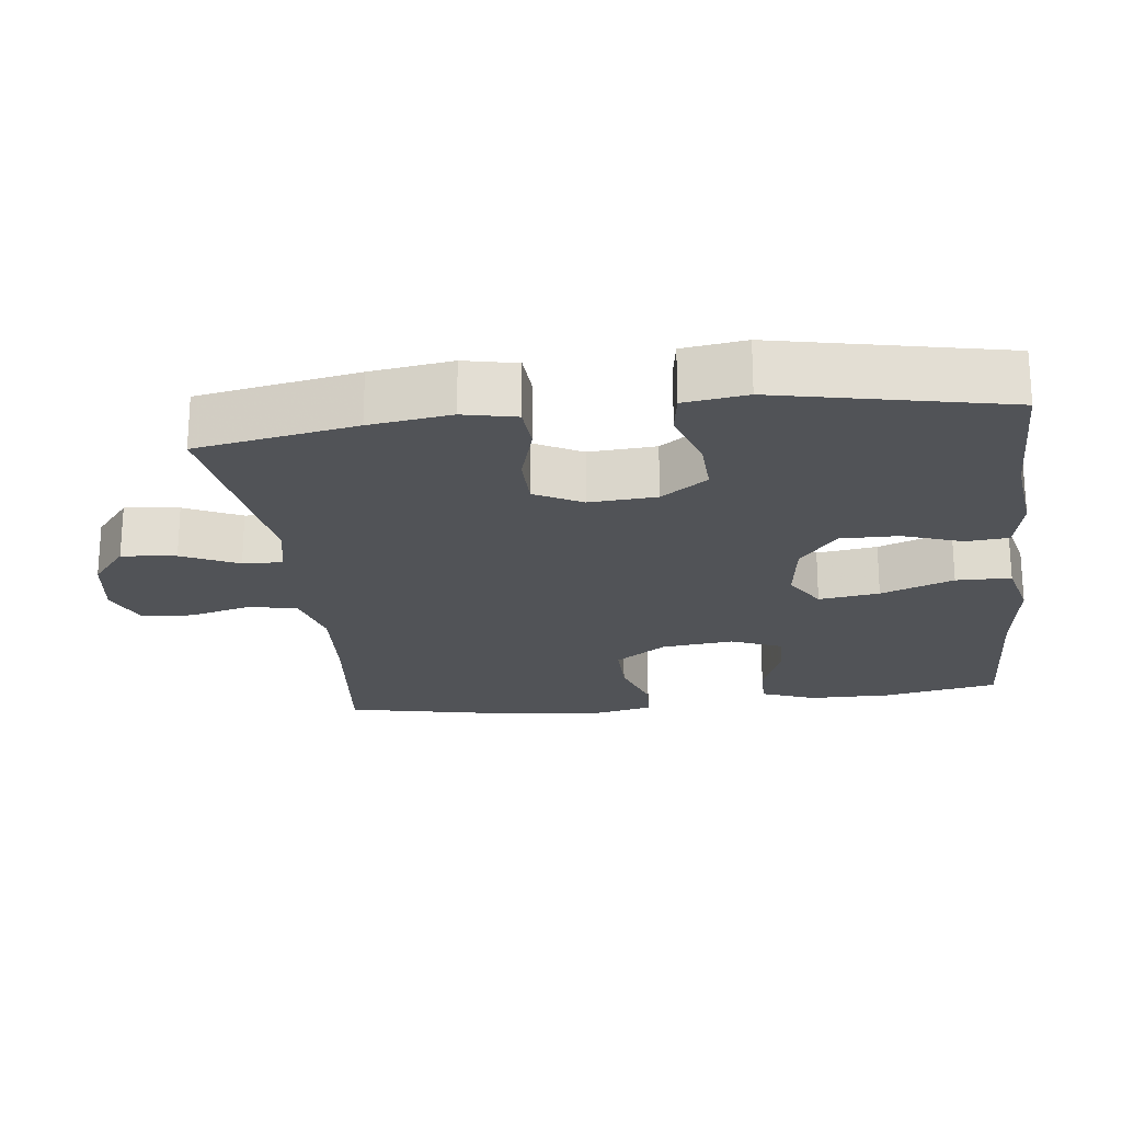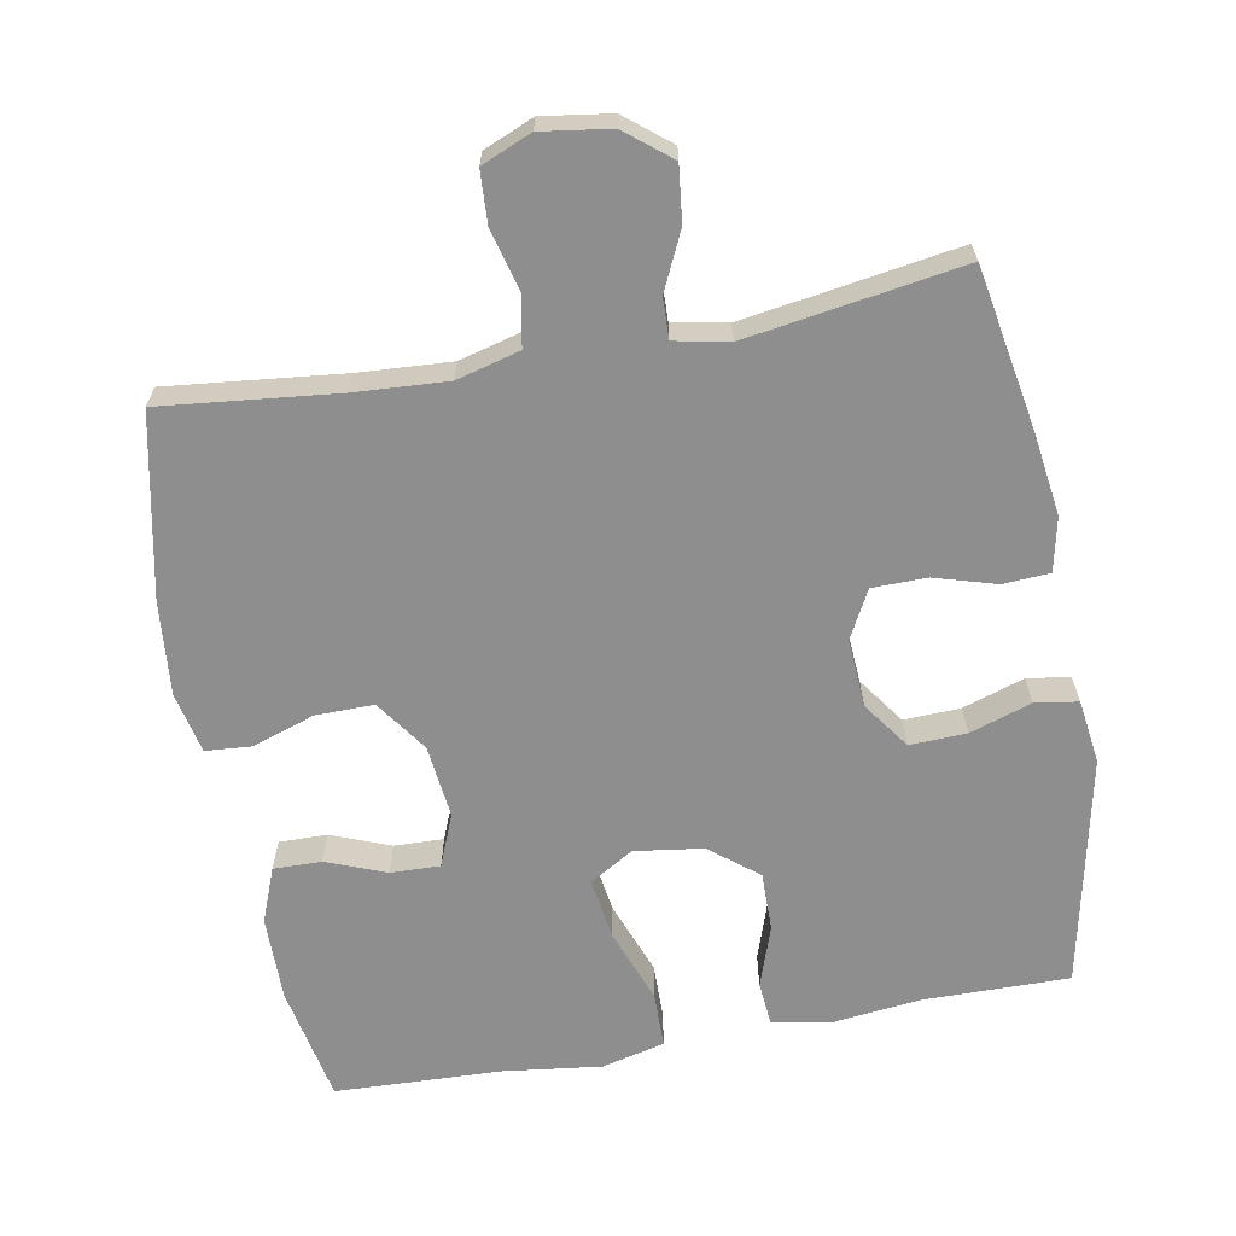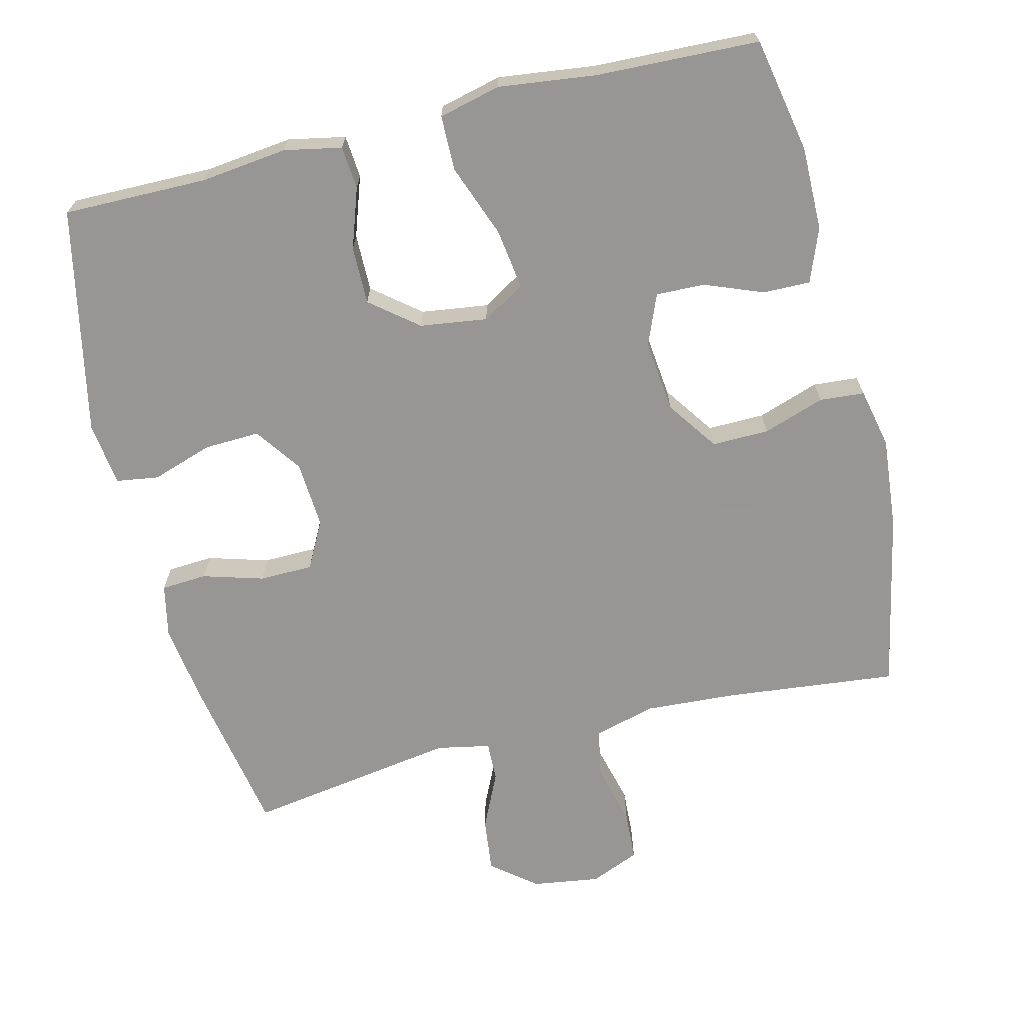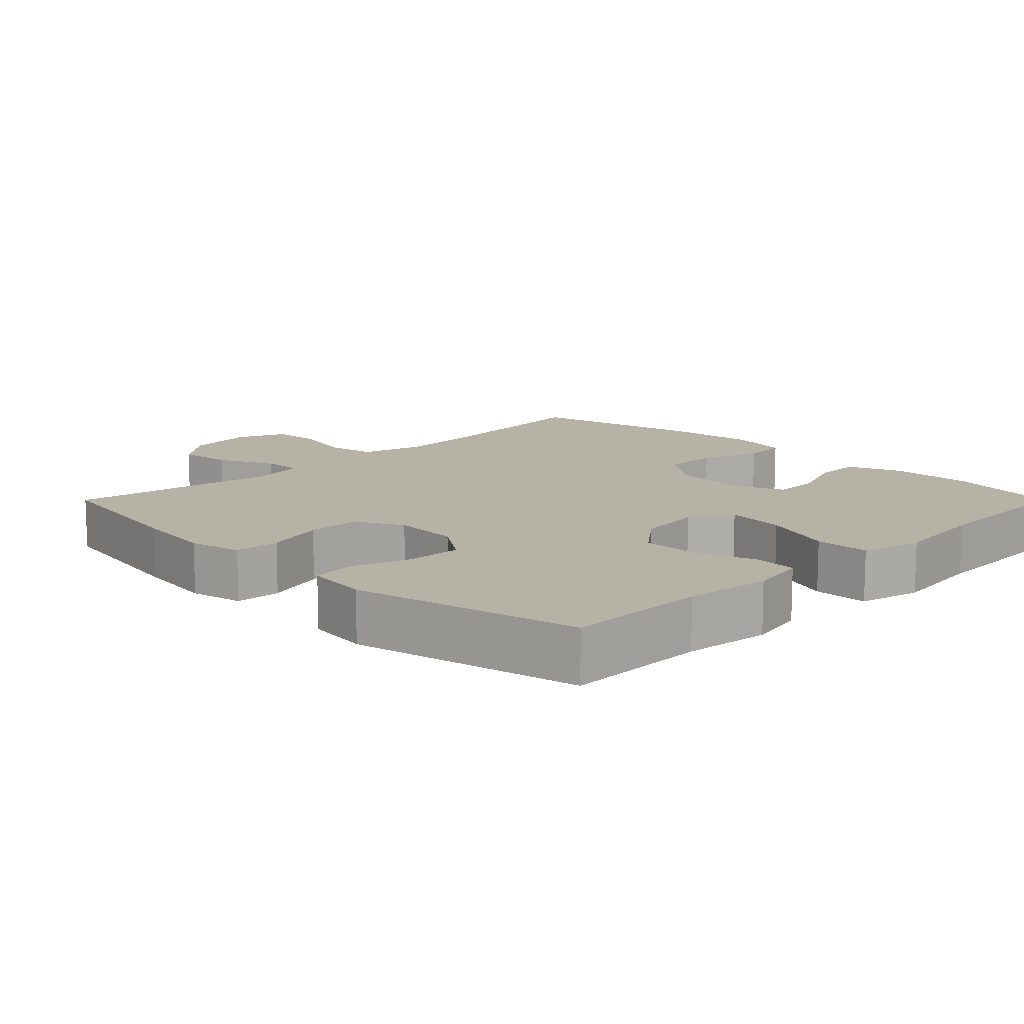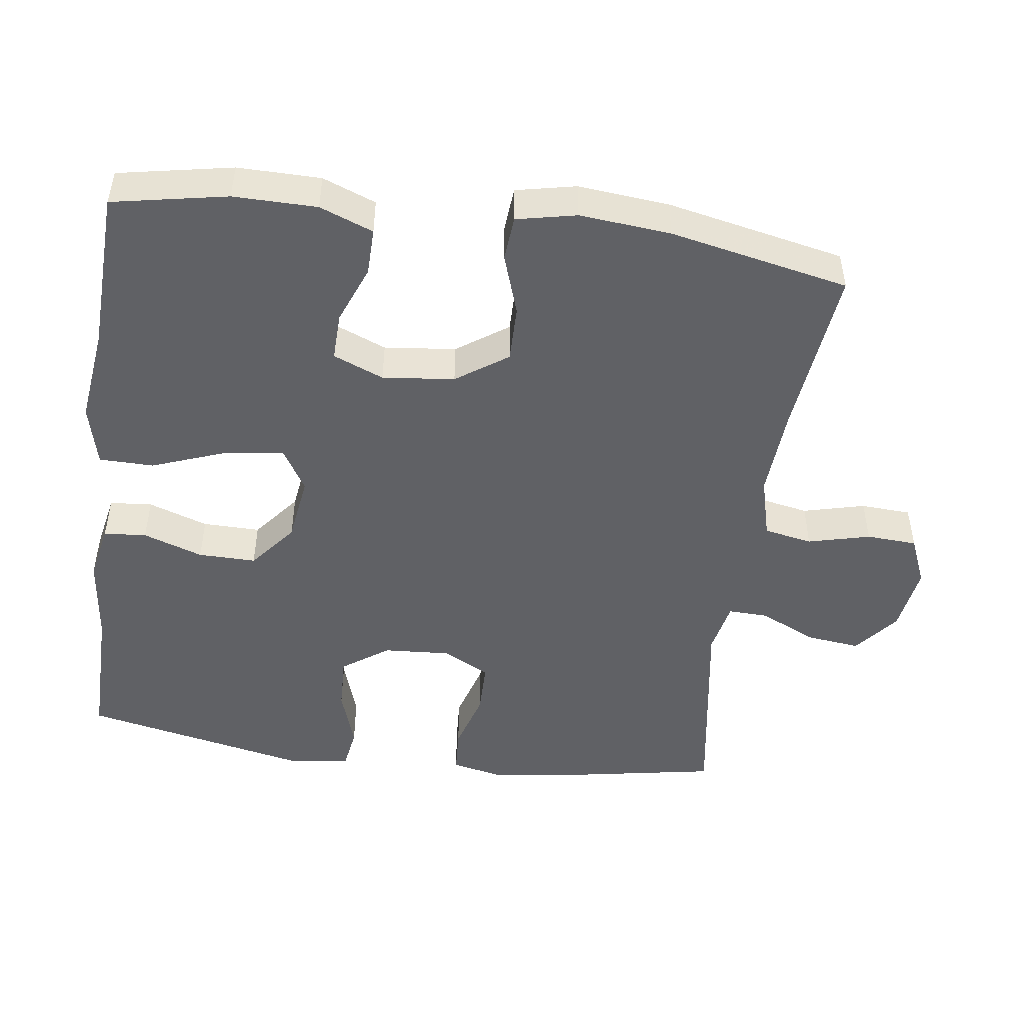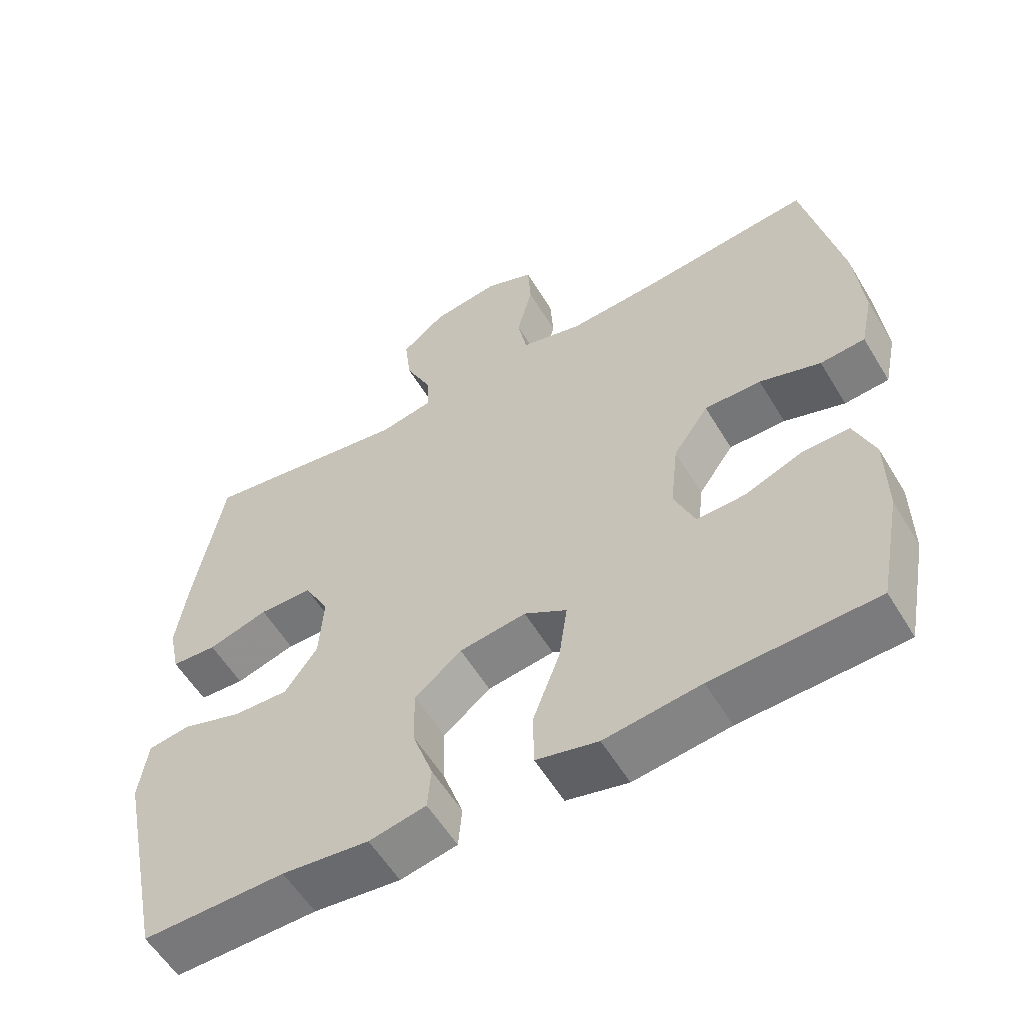
<metadata>
{"format":"obj","ext":"obj","renderer":"f3d","projection":"perspective","resolution":1024,"background":"white","views":[{"elev":-21.9,"azim":97.0,"up":"+Y"},{"elev":-65.0,"azim":10.4,"up":"+Y"},{"elev":-68.0,"azim":-166.1,"up":"+Y"},{"elev":12.4,"azim":134.9,"up":"+Y"},{"elev":-48.4,"azim":-97.8,"up":"+Y"},{"elev":-57.2,"azim":-149.2,"up":"+Z"}]}
</metadata>
<code>
v 0.5 0.07 -0.5
v 0.299 0.07 -0.498
v 0.177 0.07 -0.512
v 0.097 0.07 -0.496
v 0.092 0.07 -0.436
v 0.121 0.07 -0.352
v 0.122 0.07 -0.271
v 0.056 0.07 -0.218
v -0.038 0.07 -0.205
v -0.098 0.07 -0.241
v -0.086 0.07 -0.326
v -0.048 0.07 -0.428
v -0.049 0.07 -0.505
v -0.136 0.07 -0.526
v -0.271 0.07 -0.509
v -0.5 0.07 -0.5
v -0.531 0.07 -0.339
v -0.53 0.07 -0.222
v -0.501 0.07 -0.147
v -0.435 0.07 -0.148
v -0.353 0.07 -0.18
v -0.285 0.07 -0.182
v -0.256 0.07 -0.111
v -0.267 0.07 -0.01
v -0.317 0.07 0.062
v -0.397 0.07 0.061
v -0.483 0.07 0.032
v -0.546 0.07 0.037
v -0.564 0.07 0.121
v -0.552 0.07 0.249
v -0.5 0.07 0.5
v -0.259 0.07 0.474
v -0.131 0.07 0.466
v -0.044 0.07 0.489
v -0.031 0.07 0.557
v -0.053 0.07 0.644
v -0.049 0.07 0.715
v 0.02 0.07 0.744
v 0.115 0.07 0.73
v 0.177 0.07 0.68
v 0.168 0.07 0.604
v 0.131 0.07 0.525
v 0.129 0.07 0.469
v 0.204 0.07 0.454
v 0.5 0.07 0.5
v 0.54 0.07 0.277
v 0.556 0.07 0.163
v 0.54 0.07 0.089
v 0.476 0.07 0.085
v 0.391 0.07 0.11
v 0.316 0.07 0.109
v 0.281 0.07 0.043
v 0.287 0.07 -0.051
v 0.333 0.07 -0.116
v 0.411 0.07 -0.113
v 0.496 0.07 -0.085
v 0.555 0.07 -0.094
v 0.567 0.07 -0.182
v 0.5 0 -0.5
v 0.299 0 -0.498
v 0.177 0 -0.512
v 0.097 0 -0.496
v 0.092 0 -0.436
v 0.121 0 -0.352
v 0.122 0 -0.271
v 0.056 0 -0.218
v -0.038 0 -0.205
v -0.098 0 -0.241
v -0.086 0 -0.326
v -0.048 0 -0.428
v -0.049 0 -0.505
v -0.136 0 -0.526
v -0.271 0 -0.509
v -0.5 0 -0.5
v -0.531 0 -0.339
v -0.53 0 -0.222
v -0.501 0 -0.147
v -0.435 0 -0.148
v -0.353 0 -0.18
v -0.285 0 -0.182
v -0.256 0 -0.111
v -0.267 0 -0.01
v -0.317 0 0.062
v -0.397 0 0.061
v -0.483 0 0.032
v -0.546 0 0.037
v -0.564 0 0.121
v -0.552 0 0.249
v -0.5 0 0.5
v -0.259 0 0.474
v -0.131 0 0.466
v -0.044 0 0.489
v -0.031 0 0.557
v -0.053 0 0.644
v -0.049 0 0.715
v 0.02 0 0.744
v 0.115 0 0.73
v 0.177 0 0.68
v 0.168 0 0.604
v 0.131 0 0.525
v 0.129 0 0.469
v 0.204 0 0.454
v 0.5 0 0.5
v 0.54 0 0.277
v 0.556 0 0.163
v 0.54 0 0.089
v 0.476 0 0.085
v 0.391 0 0.11
v 0.316 0 0.109
v 0.281 0 0.043
v 0.287 0 -0.051
v 0.333 0 -0.116
v 0.411 0 -0.113
v 0.496 0 -0.085
v 0.555 0 -0.094
v 0.567 0 -0.182
f 55 56 57 58
f 54 55 58 1
f 53 54 1 2
f 52 53 2 3
f 47 48 49 50
f 47 50 51
f 44 45 46 47
f 43 44 47 51
f 39 40 41 42
f 39 42 43
f 38 39 43
f 35 36 37 38
f 34 35 38 43
f 33 34 43 51
f 29 30 31 32
f 26 27 28 29
f 25 26 29 32
f 24 25 32 33
f 18 19 20 21
f 18 21 22
f 15 16 17 18
f 15 18 22
f 14 15 22 23
f 11 12 13 14
f 10 11 14 23
f 3 4 5 6
f 52 3 6 7
f 24 33 51 52
f 9 10 23 24
f 8 9 24 52
f 7 8 52
f 116 115 114 113
f 59 116 113 112
f 60 59 112 111
f 61 60 111 110
f 108 107 106 105
f 109 108 105
f 105 104 103 102
f 109 105 102 101
f 100 99 98 97
f 101 100 97
f 101 97 96
f 96 95 94 93
f 101 96 93 92
f 109 101 92 91
f 90 89 88 87
f 87 86 85 84
f 90 87 84 83
f 91 90 83 82
f 79 78 77 76
f 80 79 76
f 76 75 74 73
f 80 76 73
f 81 80 73 72
f 72 71 70 69
f 81 72 69 68
f 64 63 62 61
f 65 64 61 110
f 110 109 91 82
f 82 81 68 67
f 110 82 67 66
f 110 66 65
f 1 59 60 2
f 2 60 61 3
f 3 61 62 4
f 4 62 63 5
f 5 63 64 6
f 6 64 65 7
f 7 65 66 8
f 8 66 67 9
f 9 67 68 10
f 10 68 69 11
f 11 69 70 12
f 12 70 71 13
f 13 71 72 14
f 14 72 73 15
f 15 73 74 16
f 16 74 75 17
f 17 75 76 18
f 18 76 77 19
f 19 77 78 20
f 20 78 79 21
f 21 79 80 22
f 22 80 81 23
f 23 81 82 24
f 24 82 83 25
f 25 83 84 26
f 26 84 85 27
f 27 85 86 28
f 28 86 87 29
f 29 87 88 30
f 30 88 89 31
f 31 89 90 32
f 32 90 91 33
f 33 91 92 34
f 34 92 93 35
f 35 93 94 36
f 36 94 95 37
f 37 95 96 38
f 38 96 97 39
f 39 97 98 40
f 40 98 99 41
f 41 99 100 42
f 42 100 101 43
f 43 101 102 44
f 44 102 103 45
f 45 103 104 46
f 46 104 105 47
f 47 105 106 48
f 48 106 107 49
f 49 107 108 50
f 50 108 109 51
f 51 109 110 52
f 52 110 111 53
f 53 111 112 54
f 54 112 113 55
f 55 113 114 56
f 56 114 115 57
f 57 115 116 58
f 58 116 59 1

</code>
